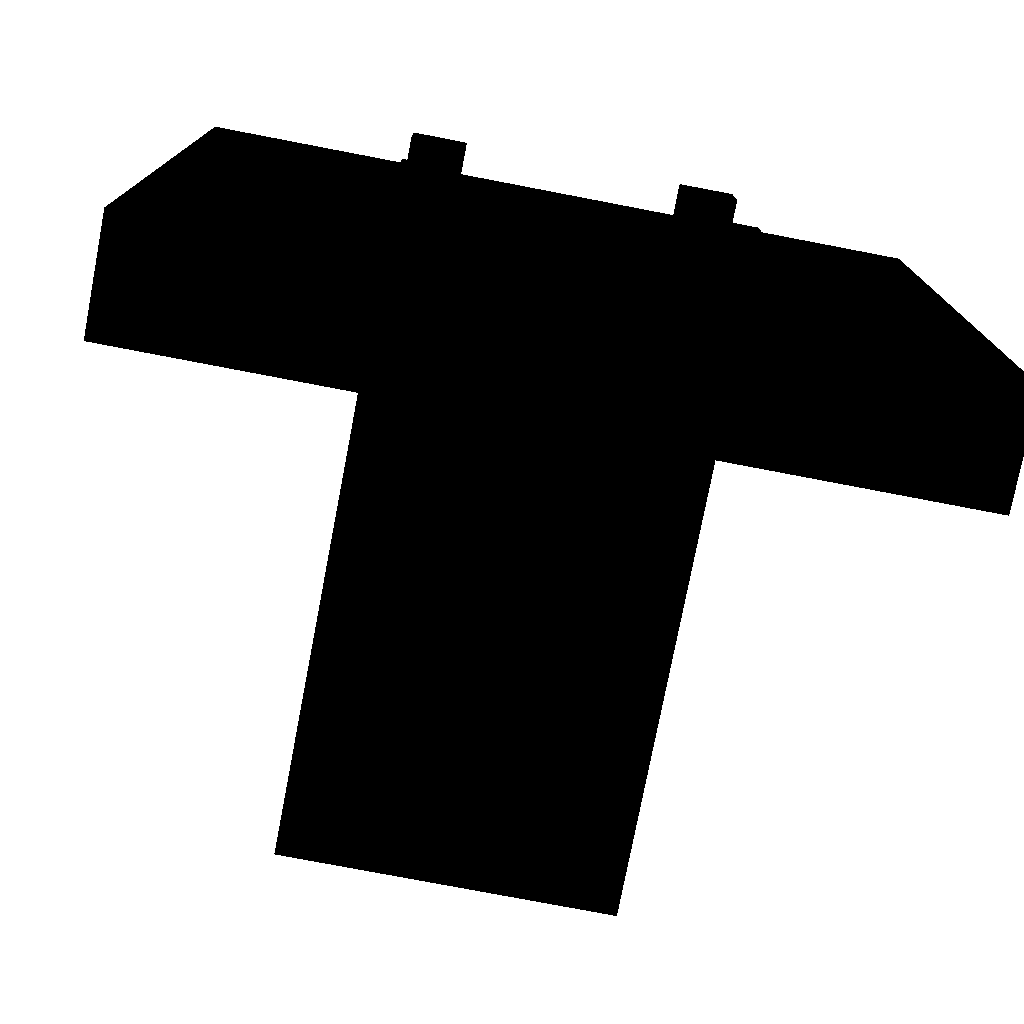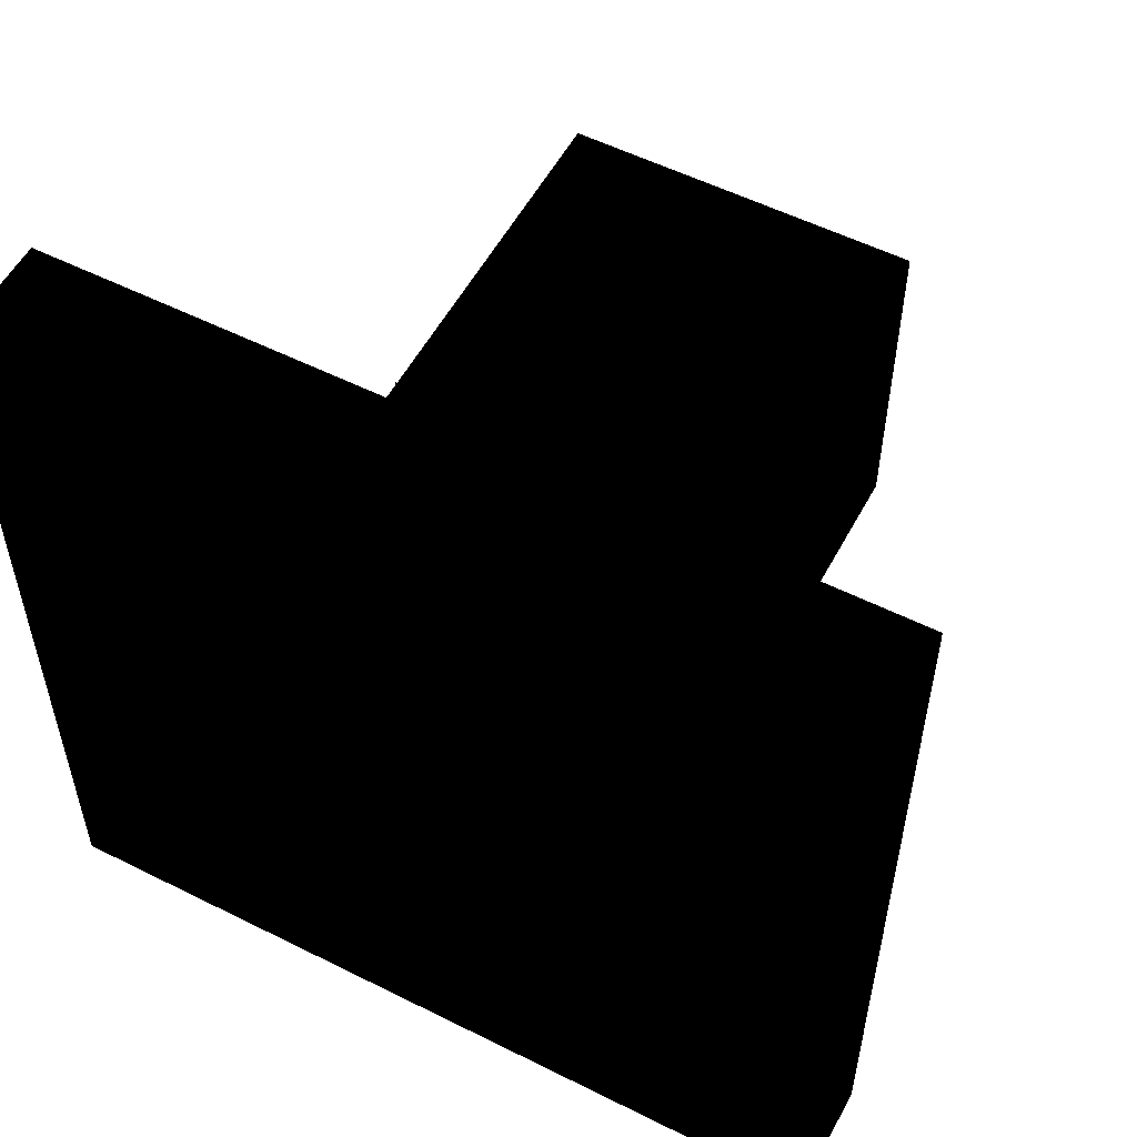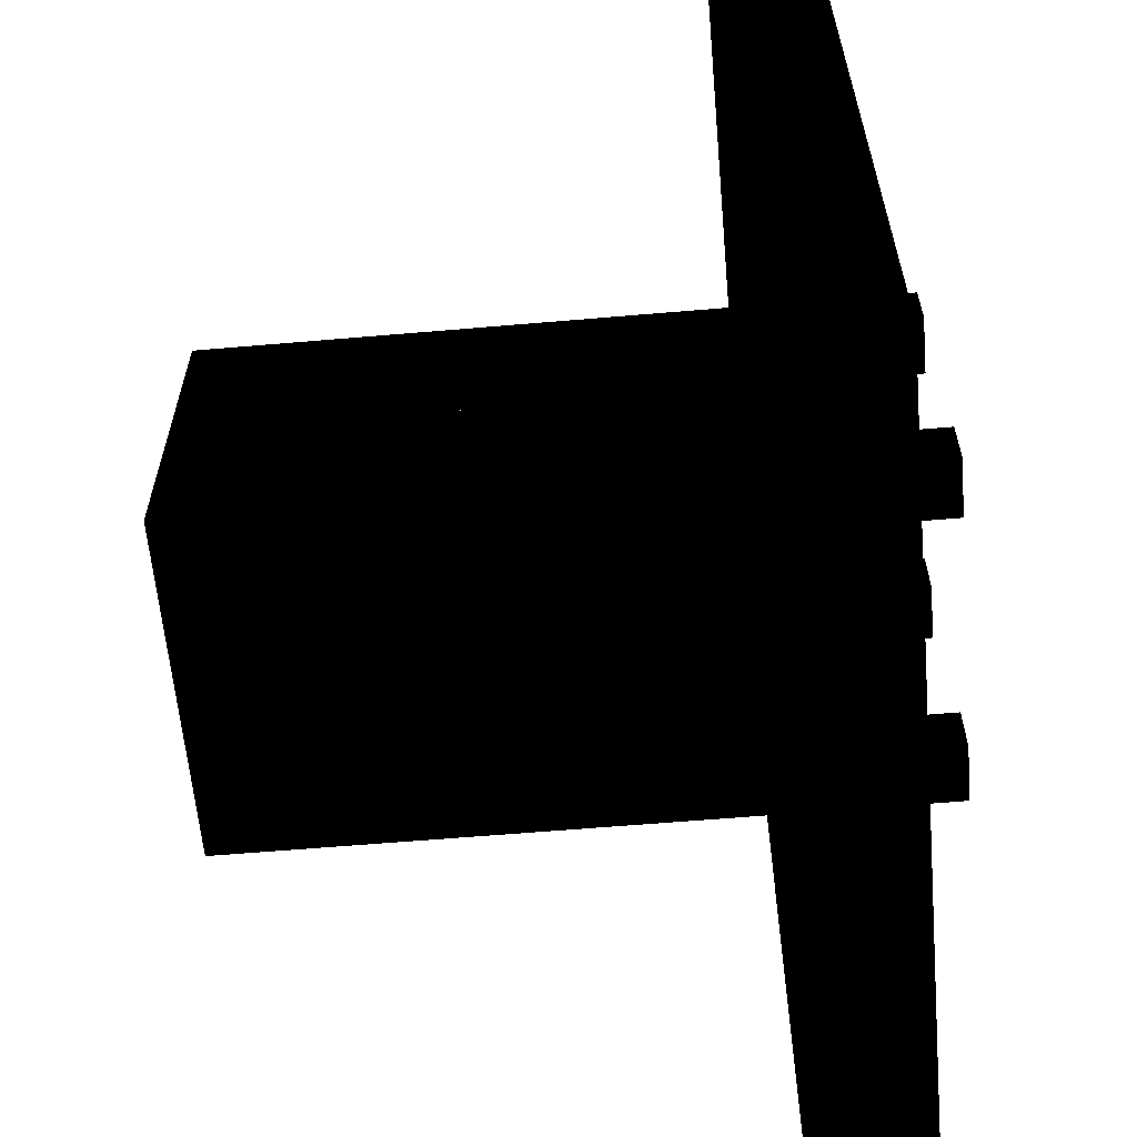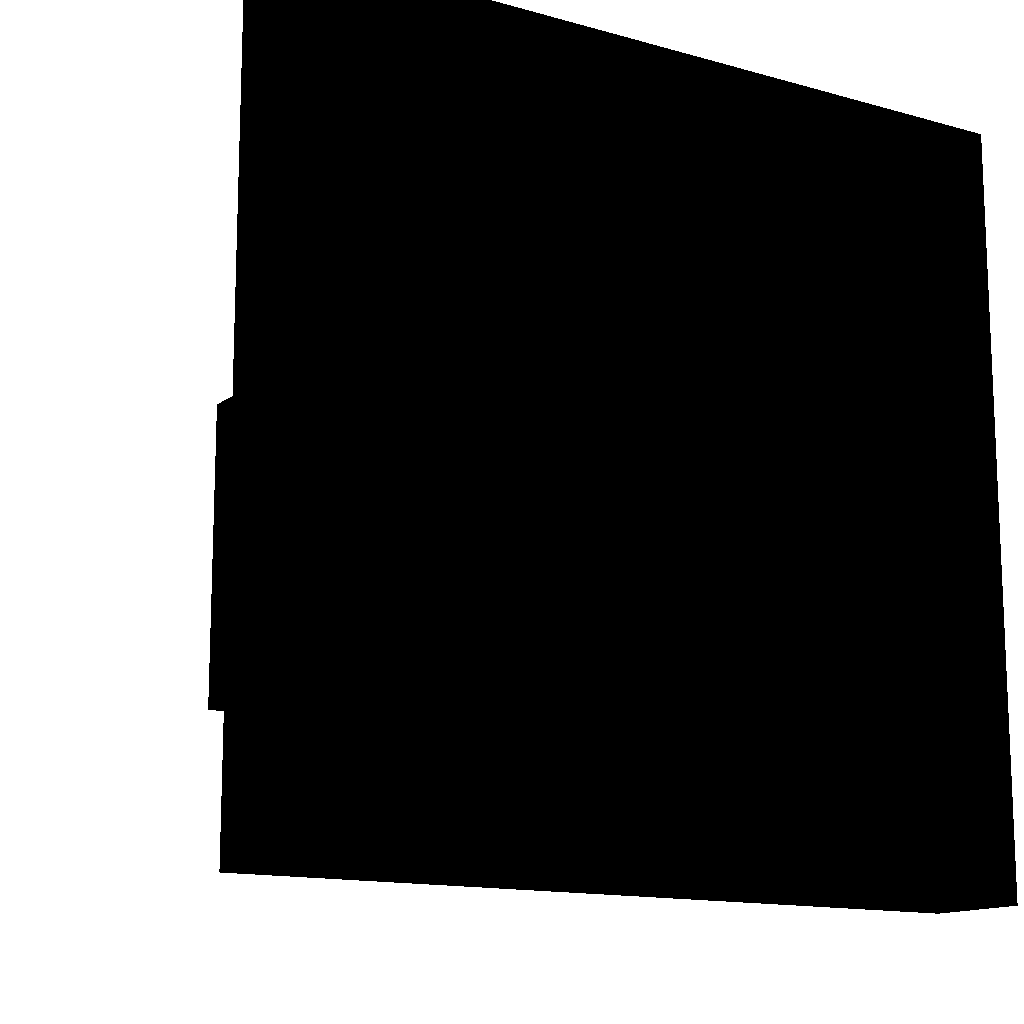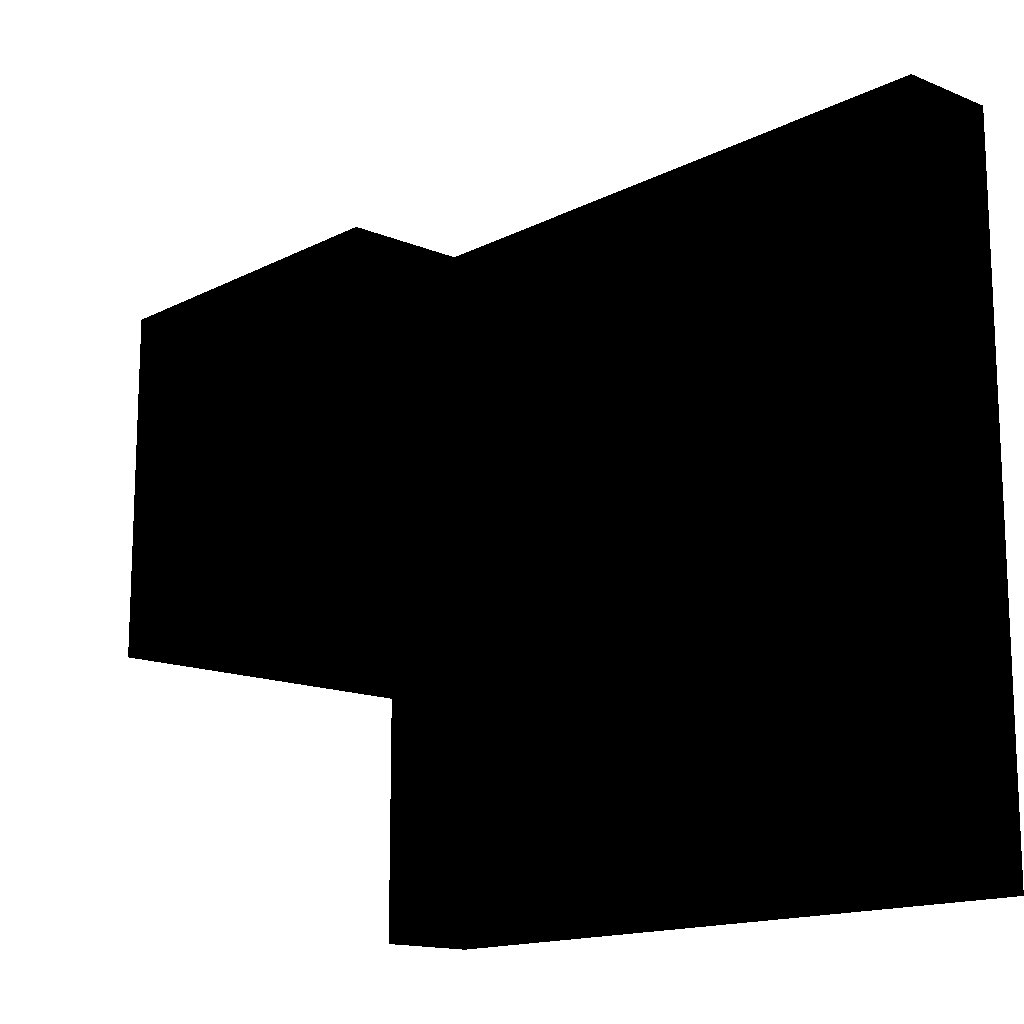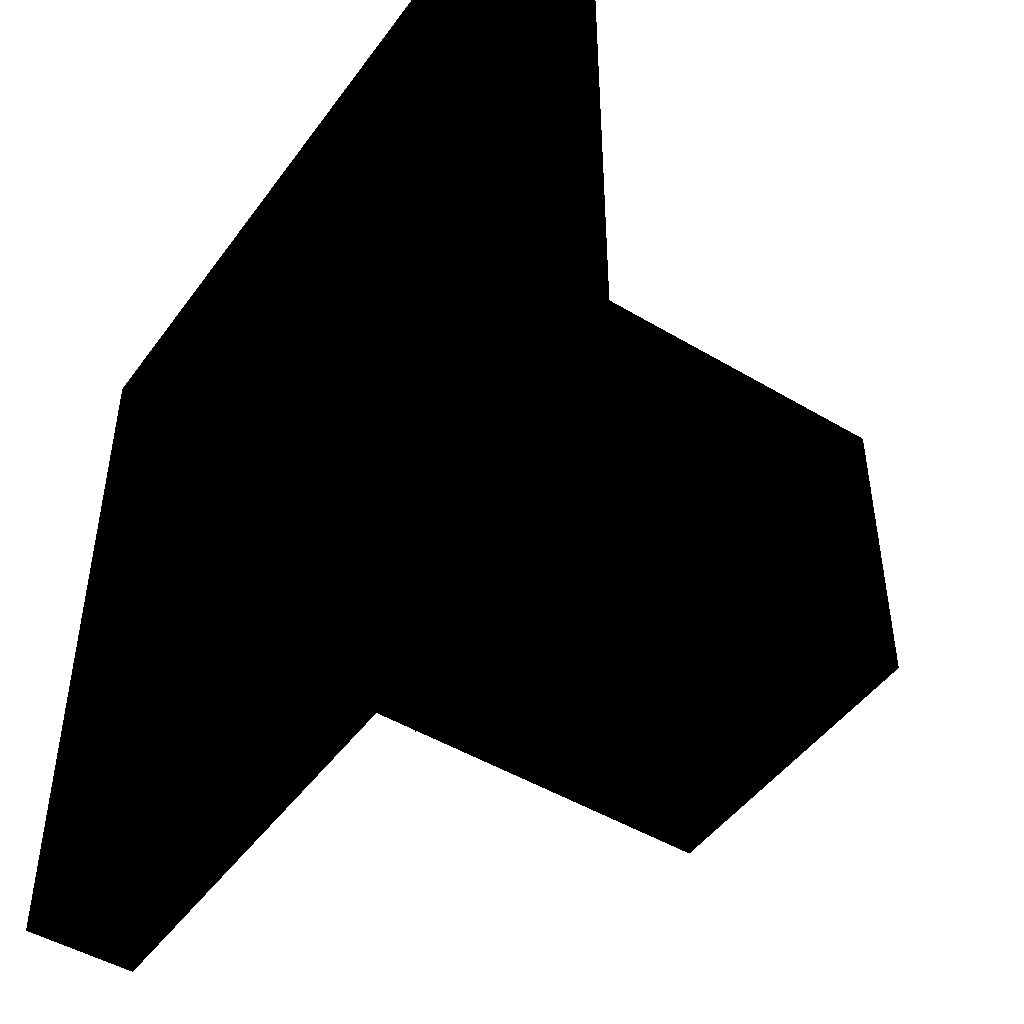
<metadata>
{"format":"obj","ext":"obj","renderer":"f3d","projection":"perspective","resolution":1024,"background":"white","views":[{"elev":-76.5,"azim":79.1,"up":"+Y"},{"elev":54.9,"azim":117.9,"up":"+Z"},{"elev":-61.0,"azim":5.0,"up":"+Y"},{"elev":-13.7,"azim":57.7,"up":"+Y"},{"elev":-14.7,"azim":-42.0,"up":"+Y"},{"elev":-47.3,"azim":145.9,"up":"+Z"}]}
</metadata>
<code>
v 2 2 2
v 2 2 -2
v -2 2 2
v -2 2 -2
v 2 -2 2
v -2 -2 2
v 2 -2 -2
v -2 -2 -2
v 8 2 2
v 8 2 -2
v 2 2 2
v 2 2 -2
v 8 -2 2
v 2 -2 2
v 8 -2 -2
v 2 -2 -2
v 6 2 2
v 6 2 -2
v 2 2 2
v 2 2 -2
v 6 -2 2
v 2 -2 2
v 6 -2 -2
v 2 -2 -2
v 6 7 7
v 6 -7 7
v 8 7 7
v 8 -7 7
v 8 7 -7
v 8 -7 -7
v 6 7 -7
v 6 -7 -7
v 5 3 3
v 5 -3 3
v 6 3 3
v 6 -3 3
v 6 3 -3
v 6 -3 -3
v 5 3 -3
v 5 -3 -3
v 6 4 2
v 6 -4 2
v 8 4 2
v 8 -4 2
v 8 4 -2
v 8 -4 -2
v 6 4 -2
v 6 -4 -2
v 6 2 4
v 6 -2 4
v 8 2 4
v 8 -2 4
v 8 2 -4
v 8 -2 -4
v 6 2 -4
v 6 -2 -4
v 3 -2 3
v 9 -2 3
v 3 -3 3
v 9 -3 3
v 3 -3 2
v 9 -3 2
v 3 -2 2
v 9 -2 2
v 3 -3.04 3
v 3 -2 -3
v 9 -2 -3
v 3 -3 -3
v 9 -3 -3
v 3 -3 -2
v 9 -3 -2
v 3 -2 -2
v 9 -2 -2
v 3 -3.04 -3
v 9 2 -3
v 3 2 -3
v 9 3 -3
v 3 3 -3
v 9 3 -2
v 3 3 -2
v 9 2 -2
v 3 2 -2
v 9 3.04 -3
v 9 2 3
v 3 2 3
v 9 3 3
v 3 3 3
v 9 3 2
v 3 3 2
v 9 2 2
v 3 2 2
v 9 3.04 3
v -2 3 -3
v -2 -3 -3
v -3 3 -3
v -3 -3 -3
v -3 3 -2
v -3 -3 -2
v -2 3 -2
v -2 -3 -2
v 2 3 -3
v 2 -3 -3
v 3 3 -3
v 3 -3 -3
v 3 3 -2
v 3 -3 -2
v 2 3 -2
v 2 -3 -2
v 2 3 3
v 2 -3 3
v 3 3 3
v 3 -3 3
v 3 3 2
v 3 -3 2
v 2 3 2
v 2 -3 2
v -2 3 3
v -2 -3 3
v -3 3 3
v -3 -3 3
v -3 3 2
v -3 -3 2
v -2 3 2
v -2 -3 2
v -3 -2 3
v 3 -2 3
v -3 -2 2
v 3 -2 2
v -3 -2 -3
v 3 -2 -3
v -3 -2 -2
v 3 -2 -2
v -2 -2 3
v -2 -2 -3
v -3 2 3
v -3 2 -3
v -2 2 3
v -2 2 -3
v 3 2 3
v 3 2 -3
v 2 2 3
v 2 2 -3
v 2 -2 3
v 2 -2 -3
v 3 2 -2
v -3 2 -2
v 3 2 2
v -3 2 2
g base
f 1 2 3
f 4 3 2
f 5 6 7
f 8 7 6
f 1 3 5
f 6 5 3
f 1 5 2
f 7 2 5
f 2 7 4
f 8 4 7
f 8 6 3
f 4 8 3
g cable
f 9 10 11
f 12 11 10
f 13 14 15
f 16 15 14
f 9 11 13
f 14 13 11
f 9 13 10
f 15 10 13
f 10 15 12
f 16 12 15
f 16 14 11
f 12 16 11
g interface
f 17 18 19
f 20 19 18
f 21 22 23
f 24 23 22
f 17 19 21
f 22 21 19
f 17 21 18
f 23 18 21
f 18 23 20
f 24 20 23
f 24 22 19
f 20 24 19
g plate
f 25 26 27
f 26 28 27
f 27 28 29
f 28 30 29
f 29 30 31
f 30 32 31
f 31 32 25
f 32 26 25
f 31 25 29
f 25 27 29
f 26 32 28
f 32 30 28
g band
f 33 34 35
f 34 36 35
f 35 36 37
f 36 38 37
f 37 38 39
f 38 40 39
f 39 40 33
f 40 34 33
f 39 33 37
f 33 35 37
f 34 40 36
f 40 38 36
g grip
f 41 42 43
f 42 44 43
f 43 44 45
f 44 46 45
f 45 46 47
f 46 48 47
f 47 48 41
f 48 42 41
f 47 41 45
f 41 43 45
f 42 48 44
f 48 46 44
f 49 50 51
f 50 52 51
f 51 52 53
f 52 54 53
f 53 54 55
f 54 56 55
f 55 56 49
f 56 50 49
f 55 49 53
f 49 51 53
f 50 56 52
f 56 54 52
g box
f 93 94 95
f 94 96 95
f 95 96 97
f 96 98 97
f 97 98 99
f 98 100 99
f 99 100 93
f 100 94 93
f 103 102 101
f 103 104 102
f 105 104 103
f 105 106 104
f 107 106 105
f 107 108 106
f 101 108 107
f 101 102 108
f 109 110 111
f 110 112 111
f 111 112 113
f 112 114 113
f 113 114 115
f 114 116 115
f 115 116 109
f 116 110 109
f 119 118 117
f 119 120 118
f 121 120 119
f 121 122 120
f 123 122 121
f 123 124 122
f 117 124 123
f 117 118 124
f 120 126 125
f 120 112 126
f 122 112 120
f 122 114 112
f 127 114 122
f 127 128 114
f 125 128 127
f 125 126 128
f 129 130 96
f 130 104 96
f 96 104 98
f 104 106 98
f 98 106 131
f 106 132 131
f 131 132 129
f 132 130 129
f 125 129 120
f 129 96 120
f 120 96 118
f 96 94 118
f 118 94 133
f 94 134 133
f 133 134 125
f 134 129 125
f 119 136 135
f 119 95 136
f 117 95 119
f 117 93 95
f 137 93 117
f 137 138 93
f 135 138 137
f 135 136 138
f 139 140 111
f 140 103 111
f 111 103 109
f 103 101 109
f 109 101 141
f 101 142 141
f 141 142 139
f 142 140 139
f 112 130 126
f 112 104 130
f 110 104 112
f 110 102 104
f 143 102 110
f 143 144 102
f 126 144 143
f 126 130 144
f 140 136 103
f 136 95 103
f 103 95 105
f 95 97 105
f 105 97 145
f 97 146 145
f 145 146 140
f 146 136 140
f 111 135 139
f 111 119 135
f 113 119 111
f 113 121 119
f 147 121 113
f 147 148 121
f 139 148 147
f 139 135 148
g wire
f 59 58 57
f 59 60 58
f 61 60 59
f 61 62 60
f 63 62 61
f 63 64 62
f 57 64 63
f 57 58 64
f 61 57 63
f 61 65 57
f 60 64 58
f 60 62 64
f 66 67 68
f 67 69 68
f 68 69 70
f 69 71 70
f 70 71 72
f 71 73 72
f 72 73 66
f 73 67 66
f 72 66 70
f 66 74 70
f 67 73 69
f 73 71 69
f 75 76 77
f 76 78 77
f 77 78 79
f 78 80 79
f 79 80 81
f 80 82 81
f 81 82 75
f 82 76 75
f 81 75 79
f 75 83 79
f 76 82 78
f 82 80 78
f 86 85 84
f 86 87 85
f 88 87 86
f 88 89 87
f 90 89 88
f 90 91 89
f 84 91 90
f 84 85 91
f 88 84 90
f 88 92 84
f 87 91 85
f 87 89 91

</code>
